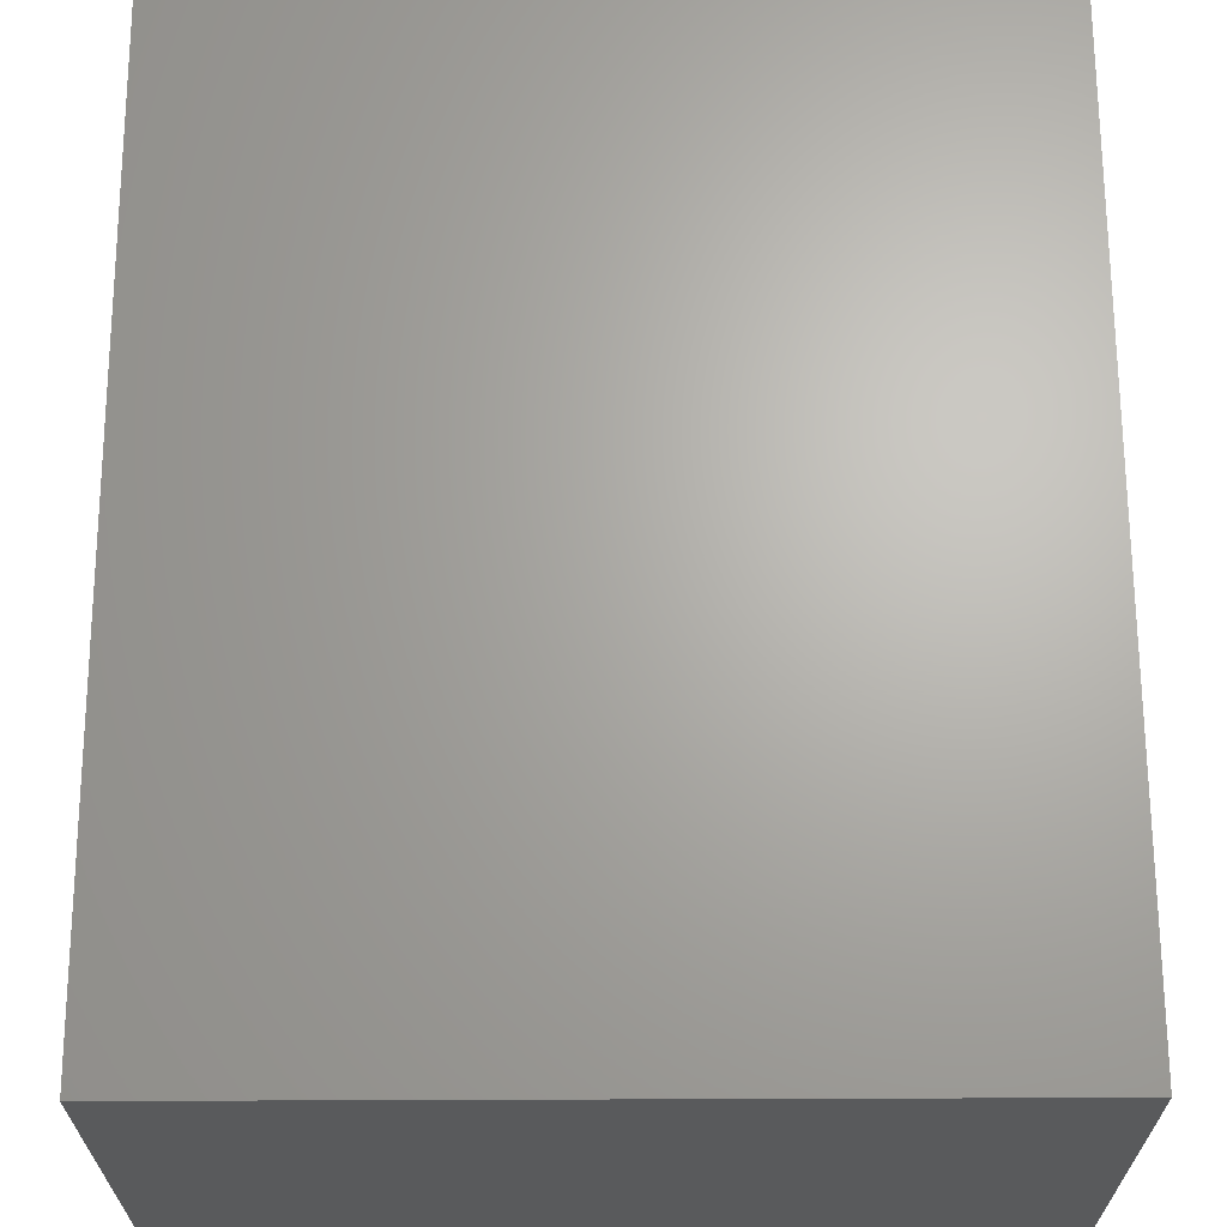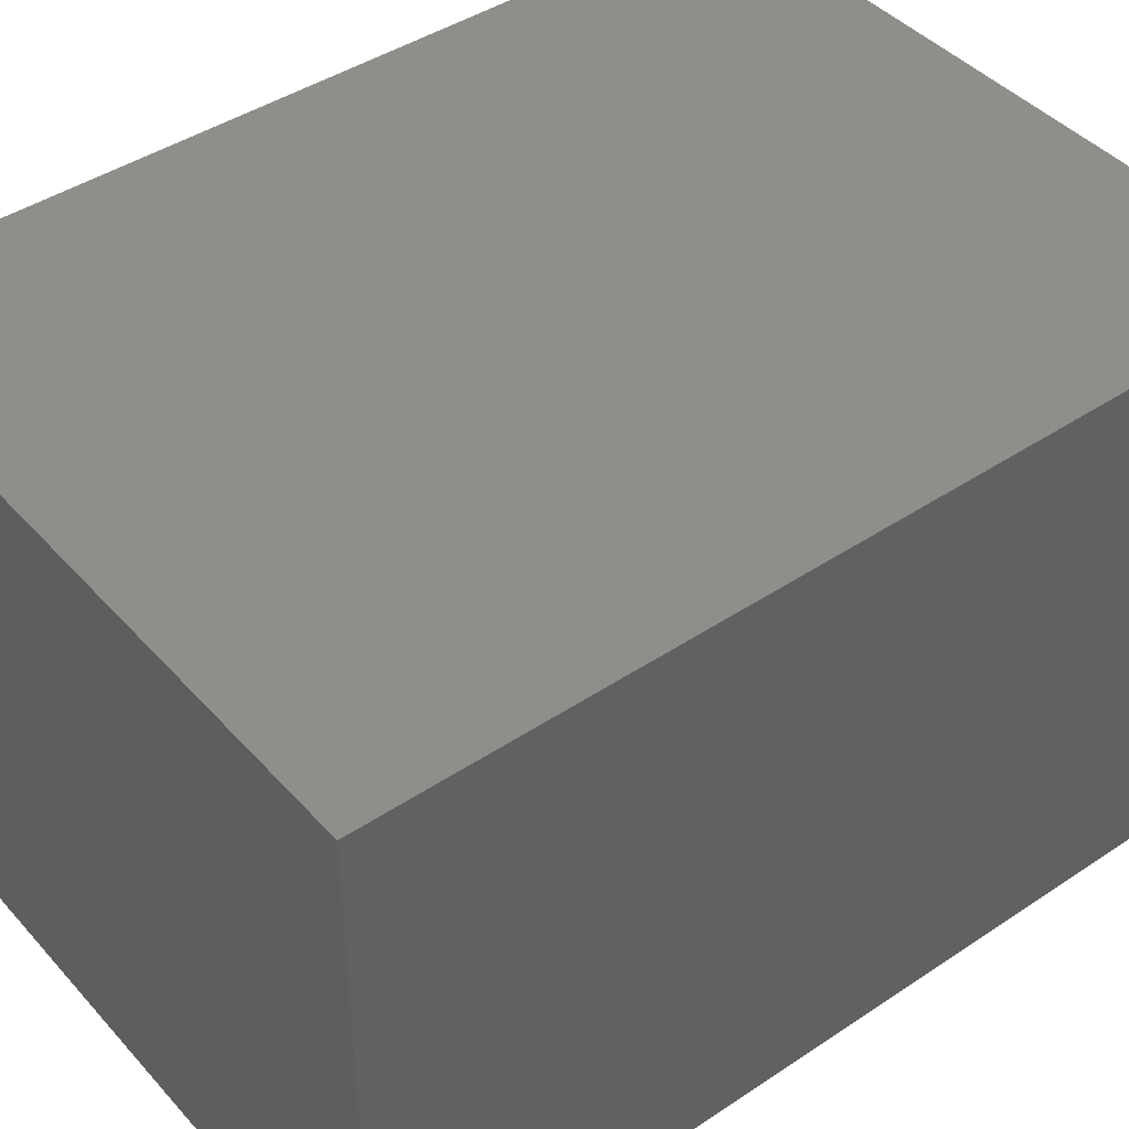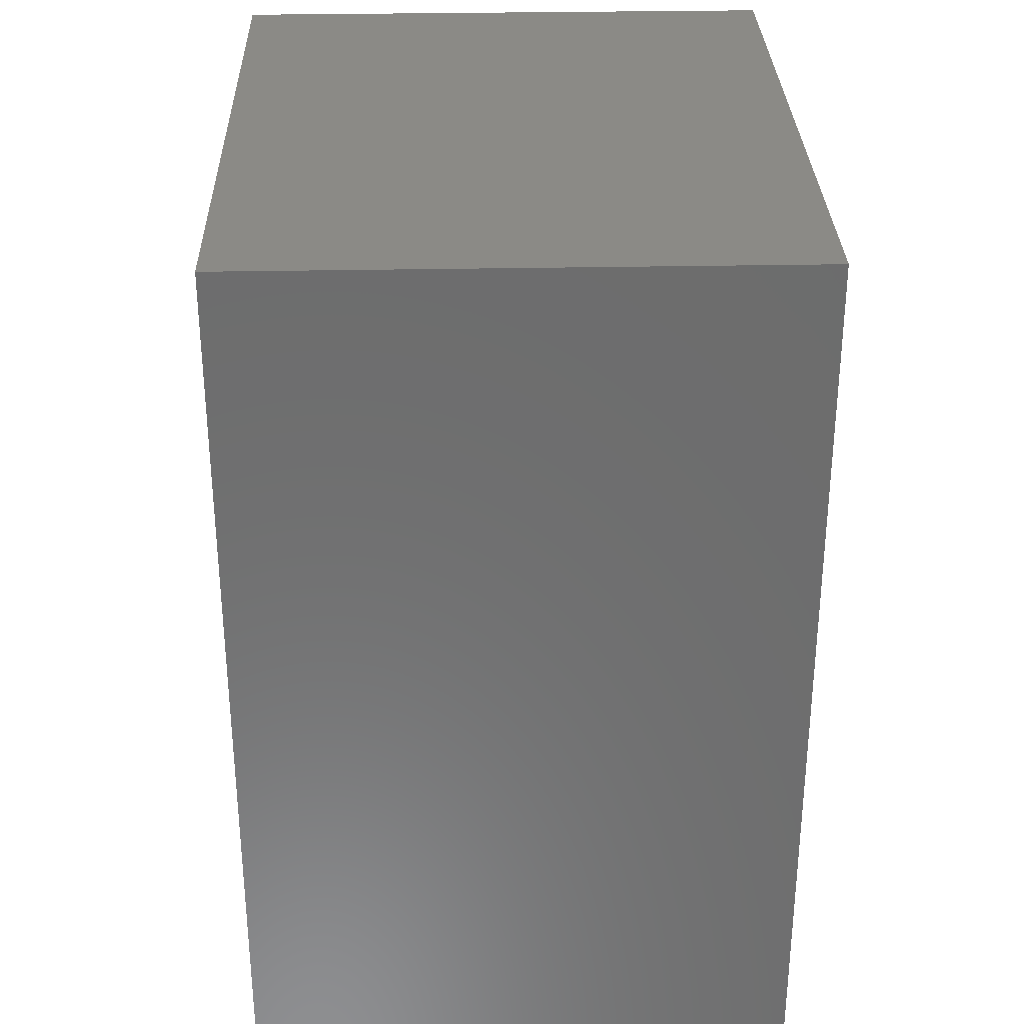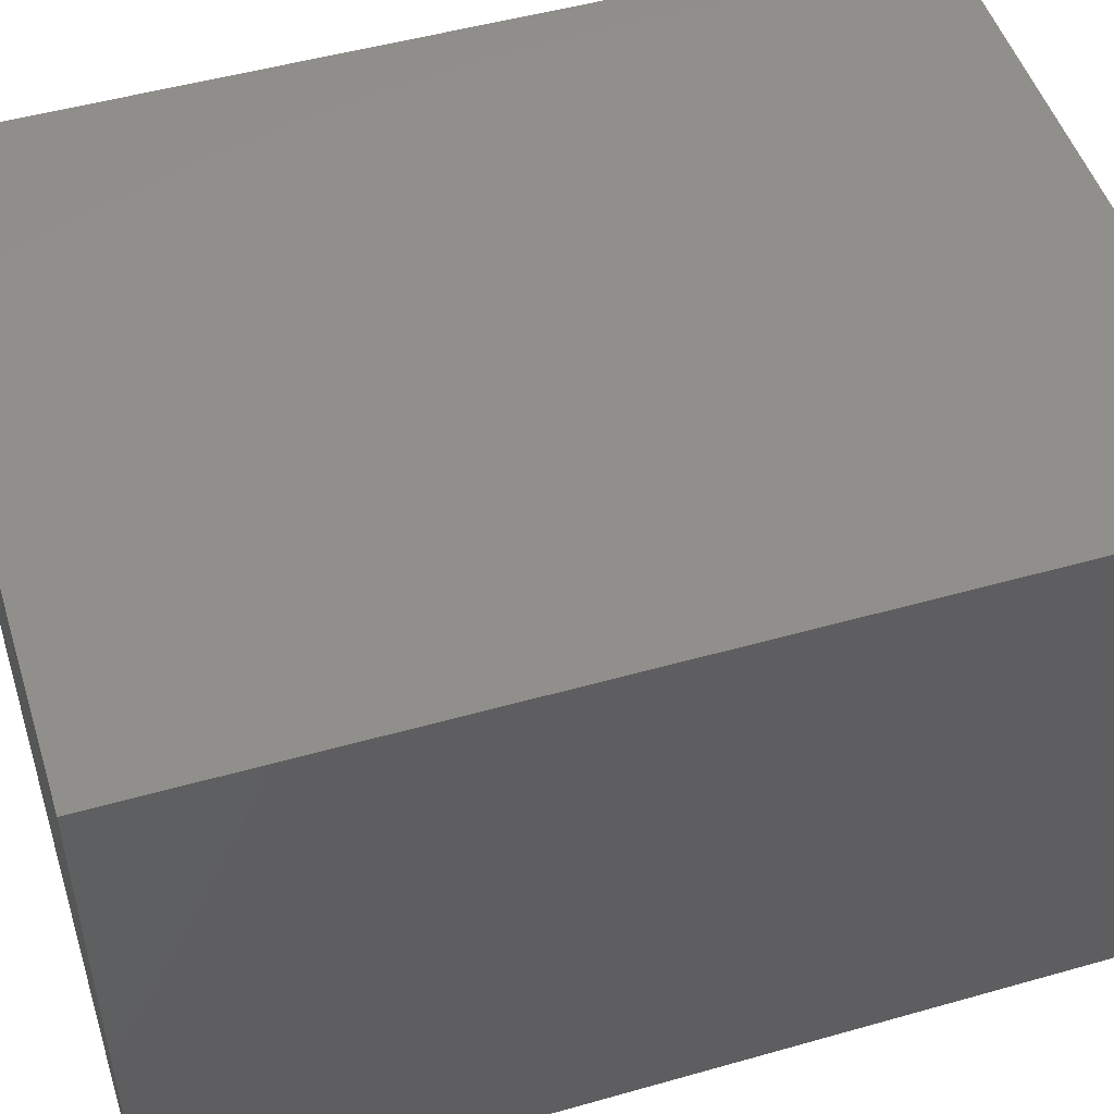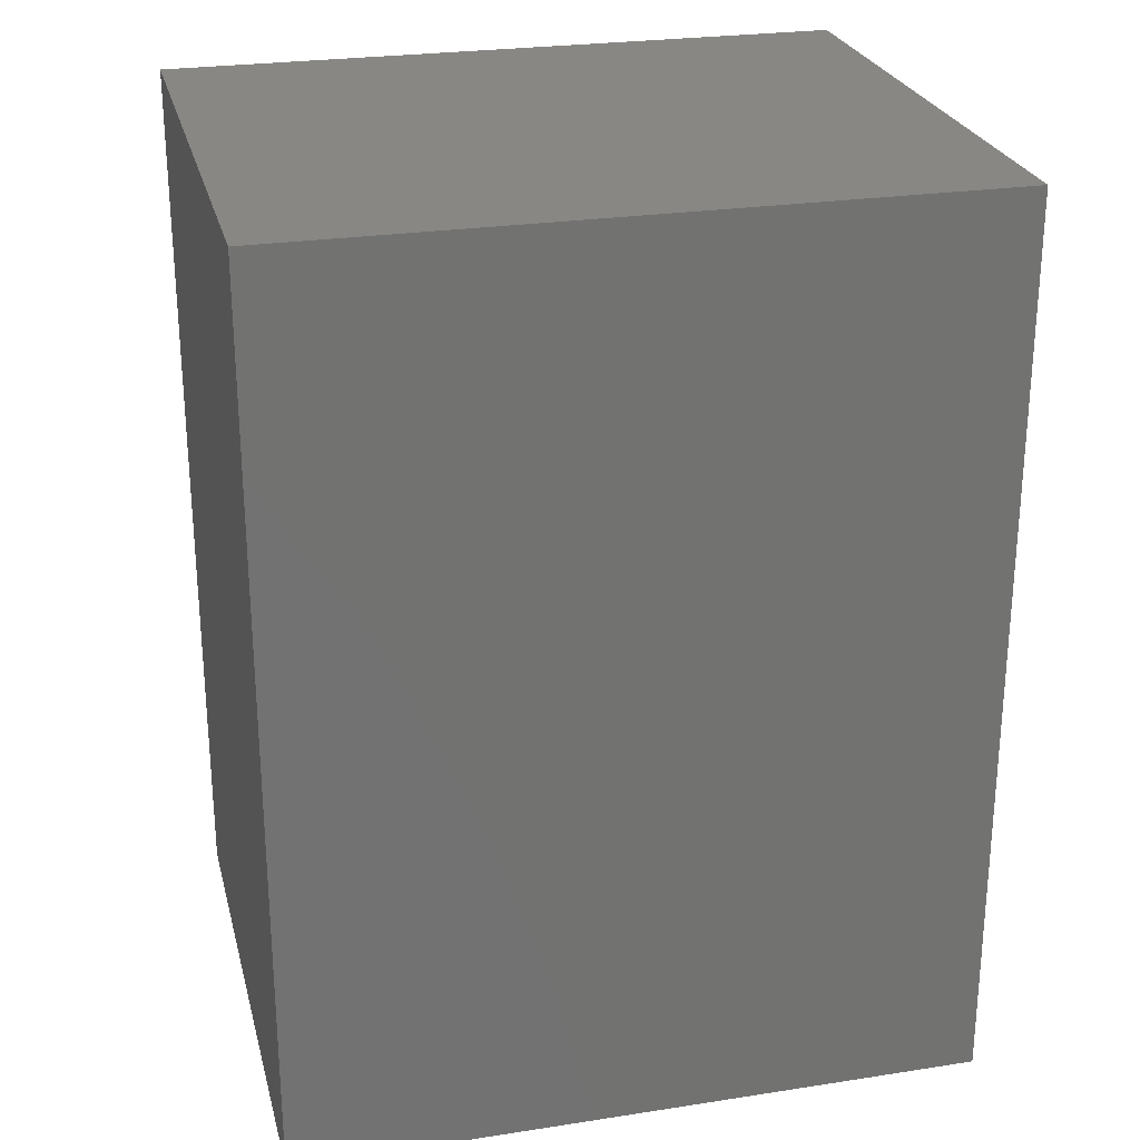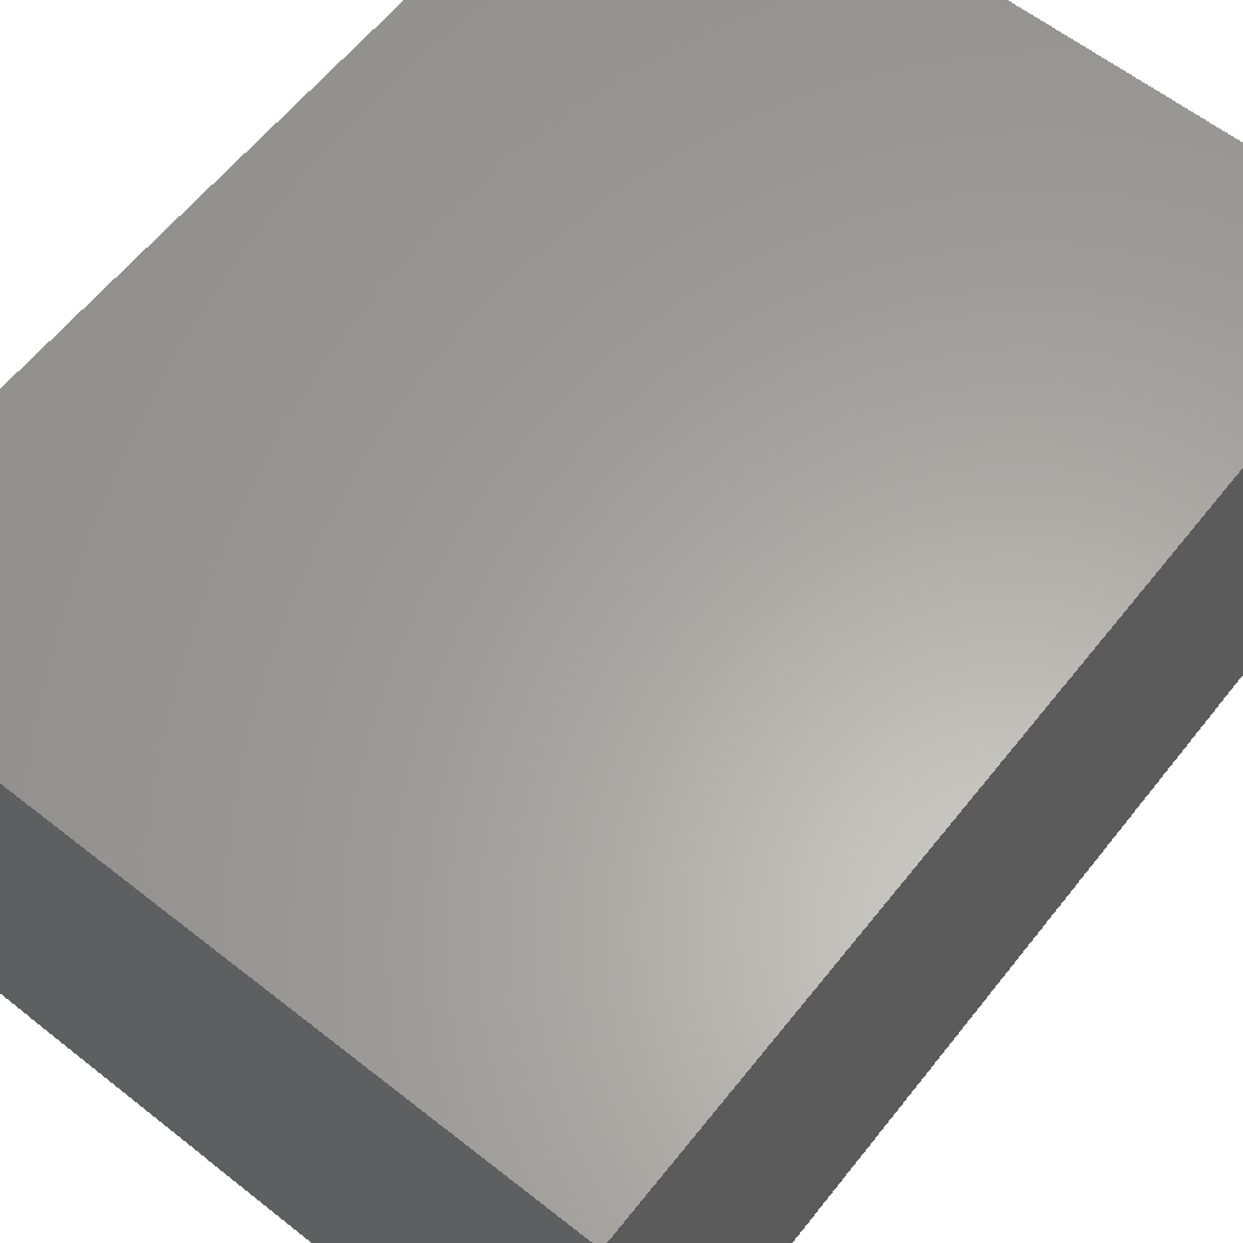
<metadata>
{"format":"stl","ext":"stl","renderer":"f3d","projection":"perspective","resolution":1024,"background":"white","views":[{"elev":66.4,"azim":179.8,"up":"+Z"},{"elev":43.3,"azim":51.7,"up":"+Z"},{"elev":30.9,"azim":88.4,"up":"+Y"},{"elev":49.7,"azim":-107.4,"up":"+Z"},{"elev":25.7,"azim":-13.8,"up":"+Y"},{"elev":62.1,"azim":-141.5,"up":"+Z"}]}
</metadata>
<code>
# stl→obj: 8 verts, 12 faces
v 18.67 -147 -23
v 37.33 -122.5 -23
v 37.33 -147 -23
v 18.67 -122.5 -23
v 37.33 -147 -7.667
v 18.67 -147 -7.667
v 37.33 -122.5 -7.667
v 18.67 -122.5 -7.667
f 1 2 3
f 2 1 4
f 1 5 6
f 5 1 3
f 5 2 7
f 2 5 3
f 8 5 7
f 5 8 6
f 1 8 4
f 8 1 6
f 2 8 7
f 8 2 4

</code>
